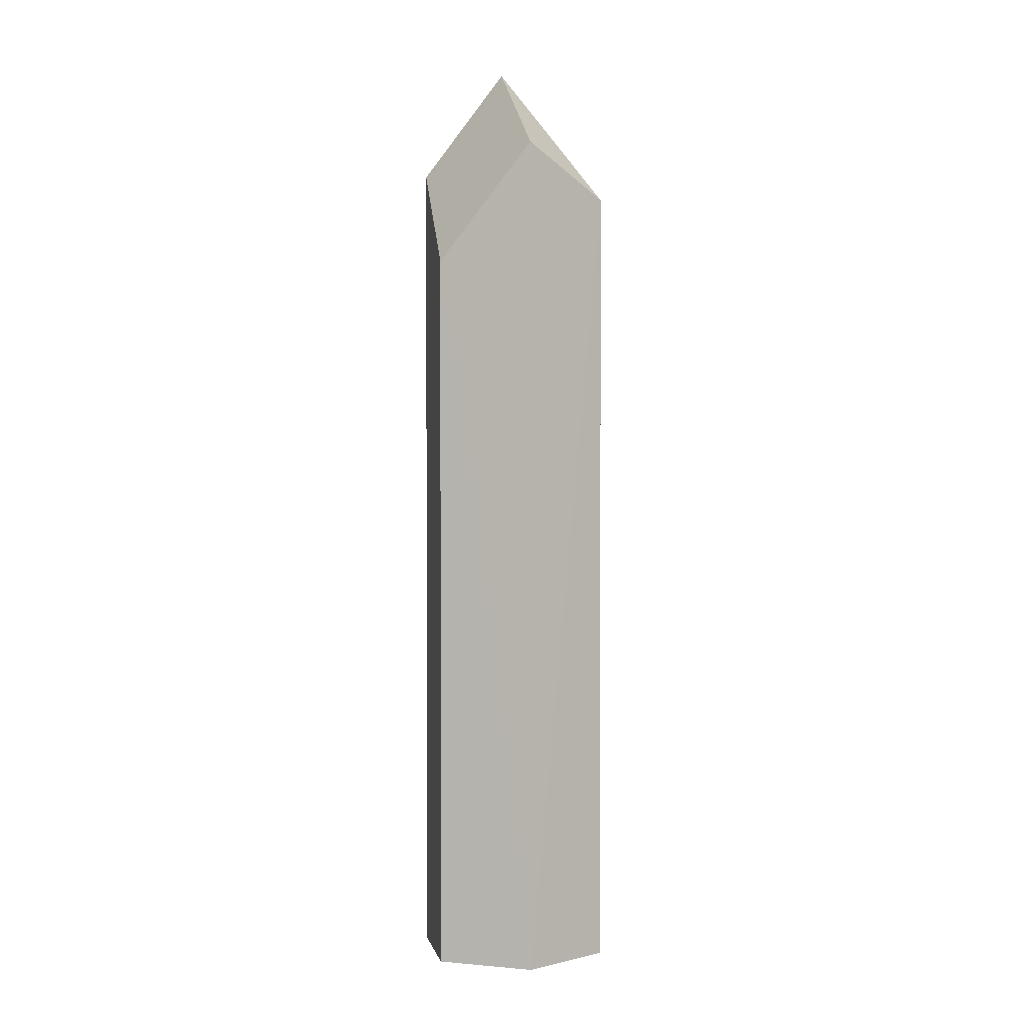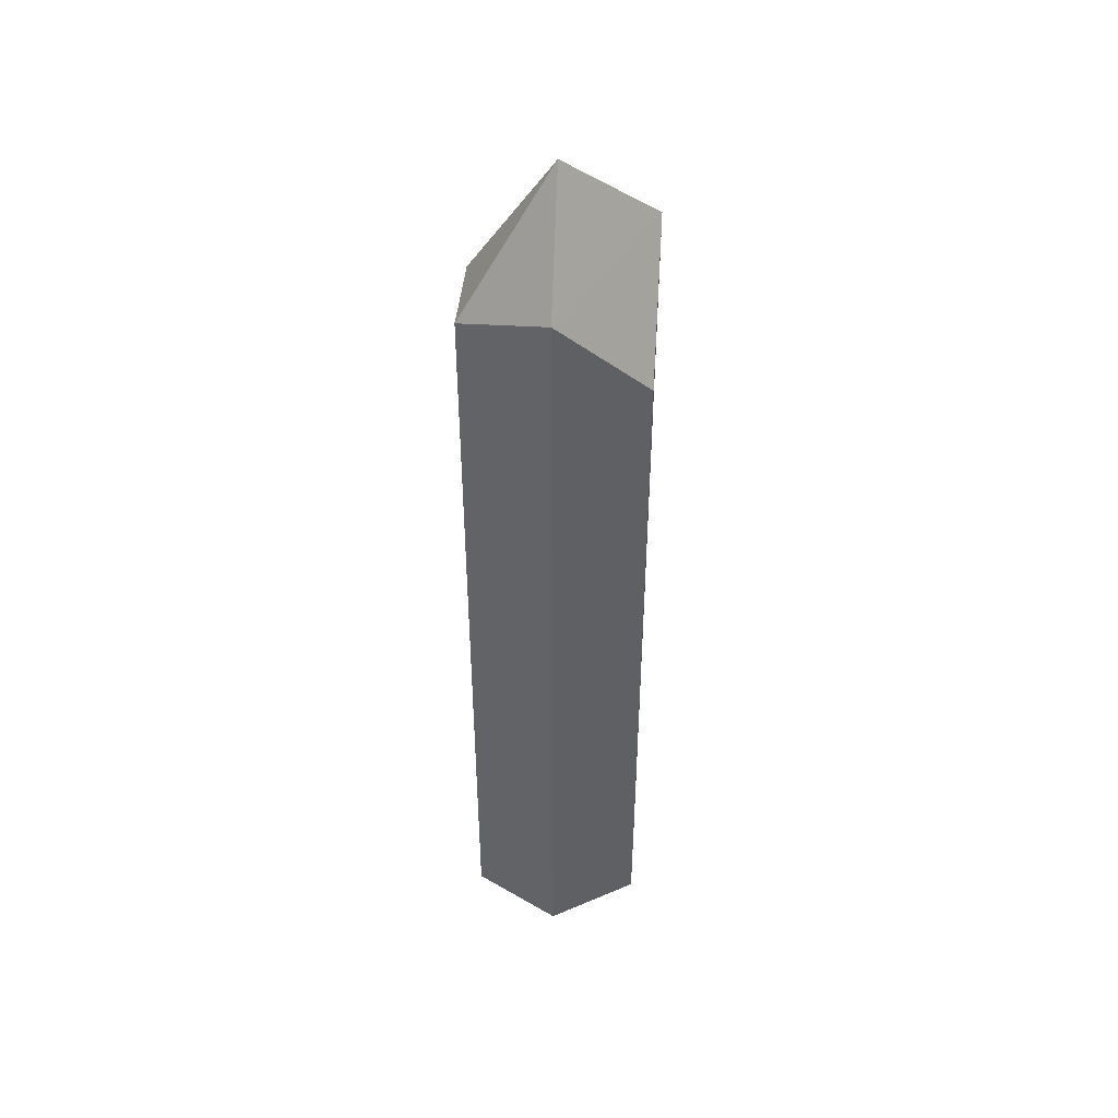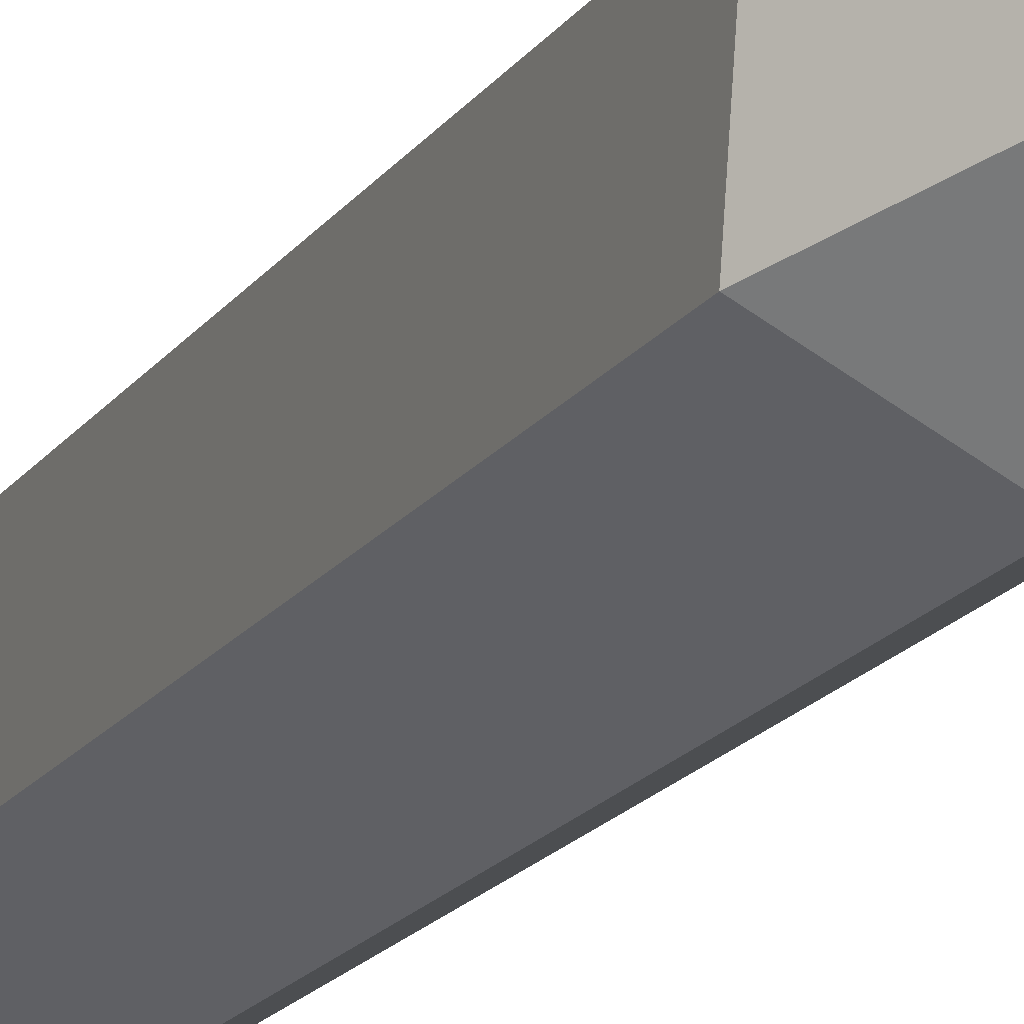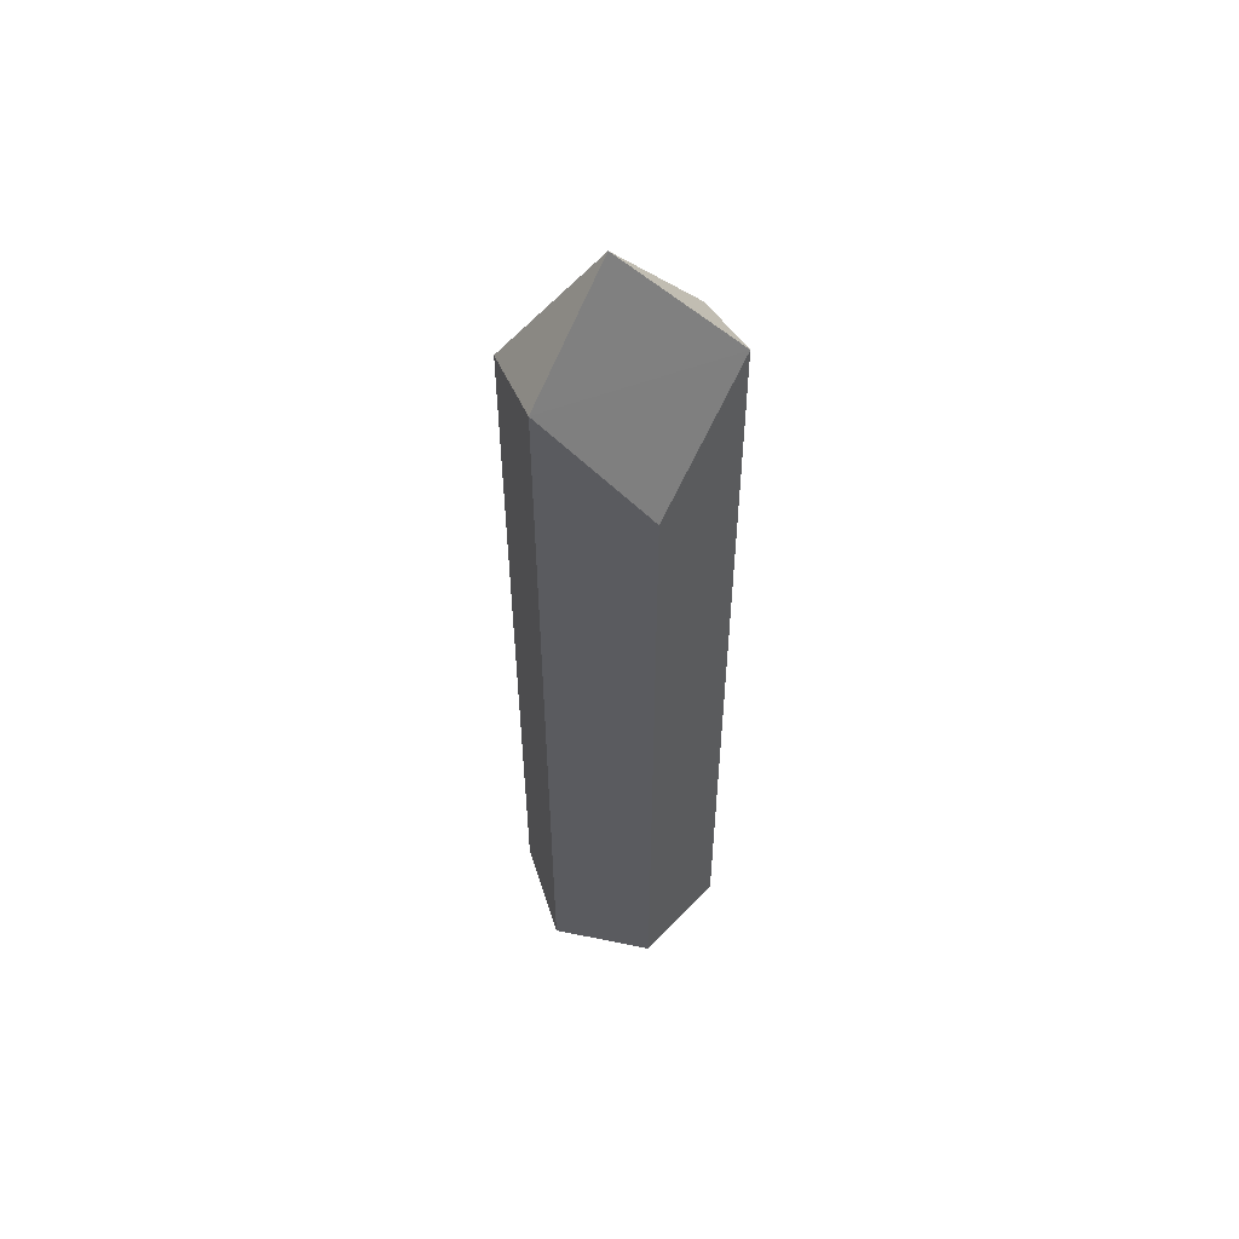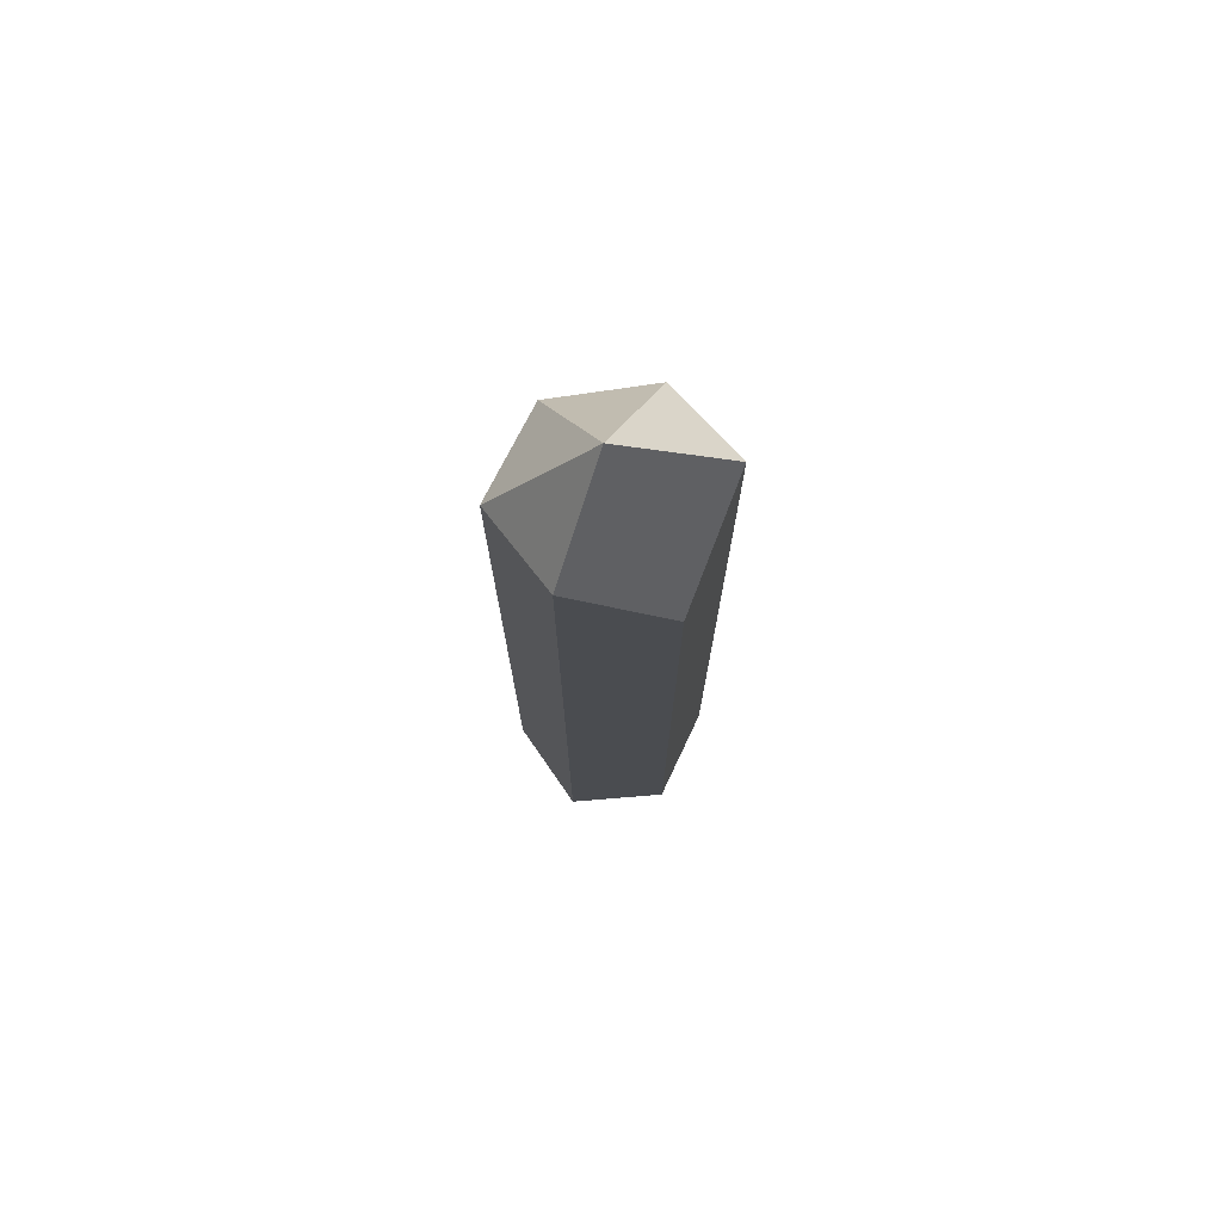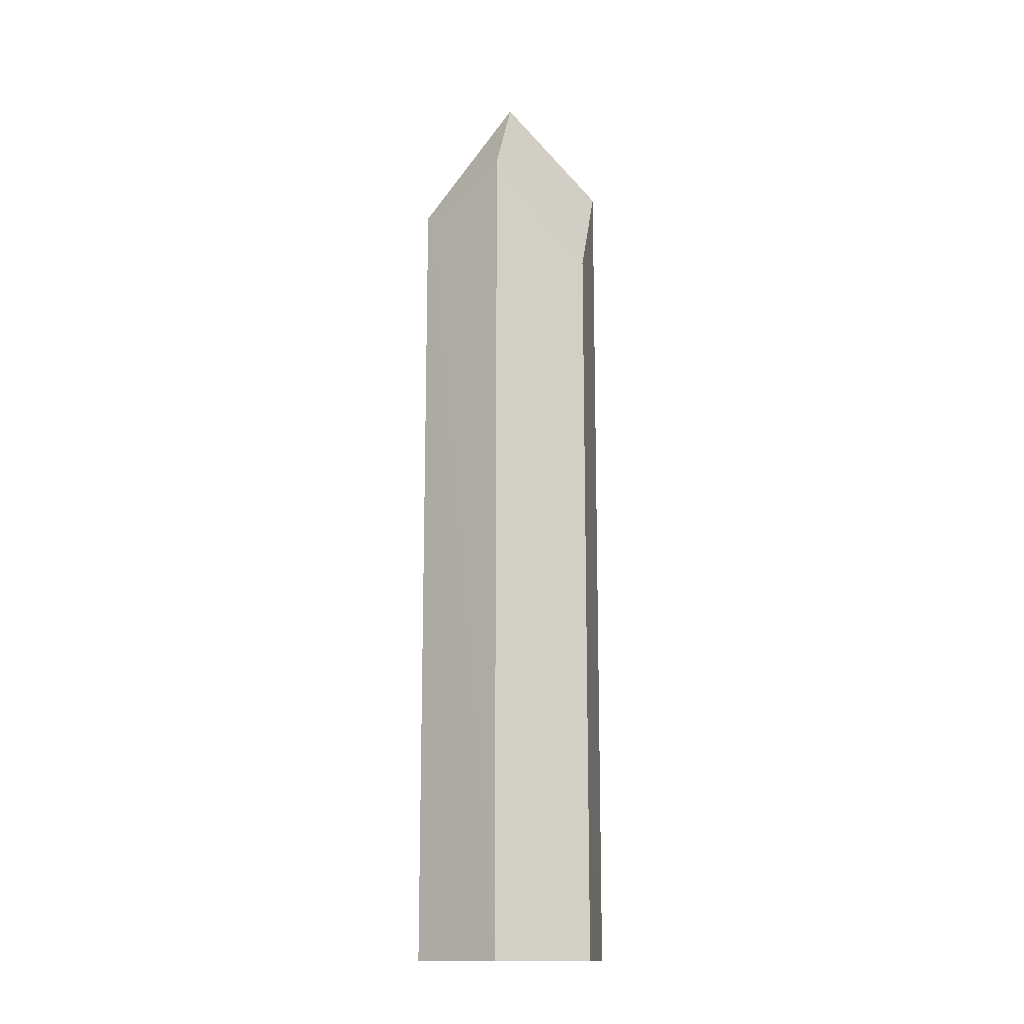
<metadata>
{"format":"obj","ext":"obj","renderer":"f3d","projection":"perspective","resolution":1024,"background":"white","views":[{"elev":1.0,"azim":-11.2,"up":"+Y"},{"elev":44.9,"azim":-116.2,"up":"+Y"},{"elev":-17.8,"azim":156.2,"up":"+Z"},{"elev":55.2,"azim":-77.8,"up":"+Y"},{"elev":74.5,"azim":-94.7,"up":"+Y"},{"elev":-14.7,"azim":-110.4,"up":"+Y"}]}
</metadata>
<code>
g Crystal_m_09_Collider
v 0.1891 1.763 0.1092
v 0 -0 0.2184
v 0.1891 -0 0.1092
v 0.1891 1.726 -0.1092
v -0.02275 2.07 -0.0132
v -0.1891 1.612 0.1092
v -0.001536 1.872 0.2184
v -0.1894 1.841 -0.1088
v 0 1.755 -0.2184
v -0.1891 0 -0.1092
v -0.1891 -0 0.1092
v 0 0 -0.2184
v 0.1891 0 -0.1092
f 1 2 3
f 4 5 1
f 6 2 7
f 7 8 6
f 1 5 7
f 9 10 8
f 9 5 4
f 6 10 11
f 3 4 1
f 8 5 9
f 4 12 9
f 1 7 2
f 6 11 2
f 7 5 8
f 9 12 10
f 6 8 10
f 3 13 4
f 4 13 12

</code>
